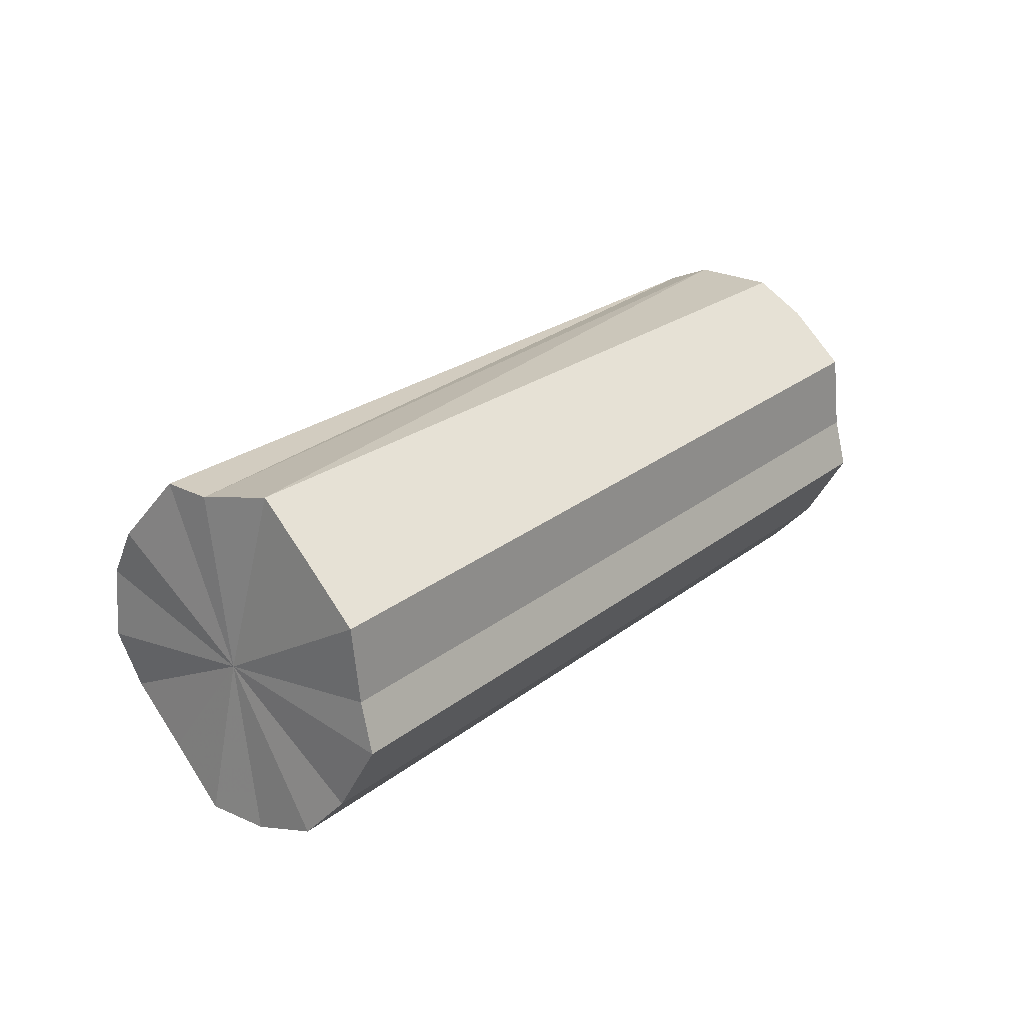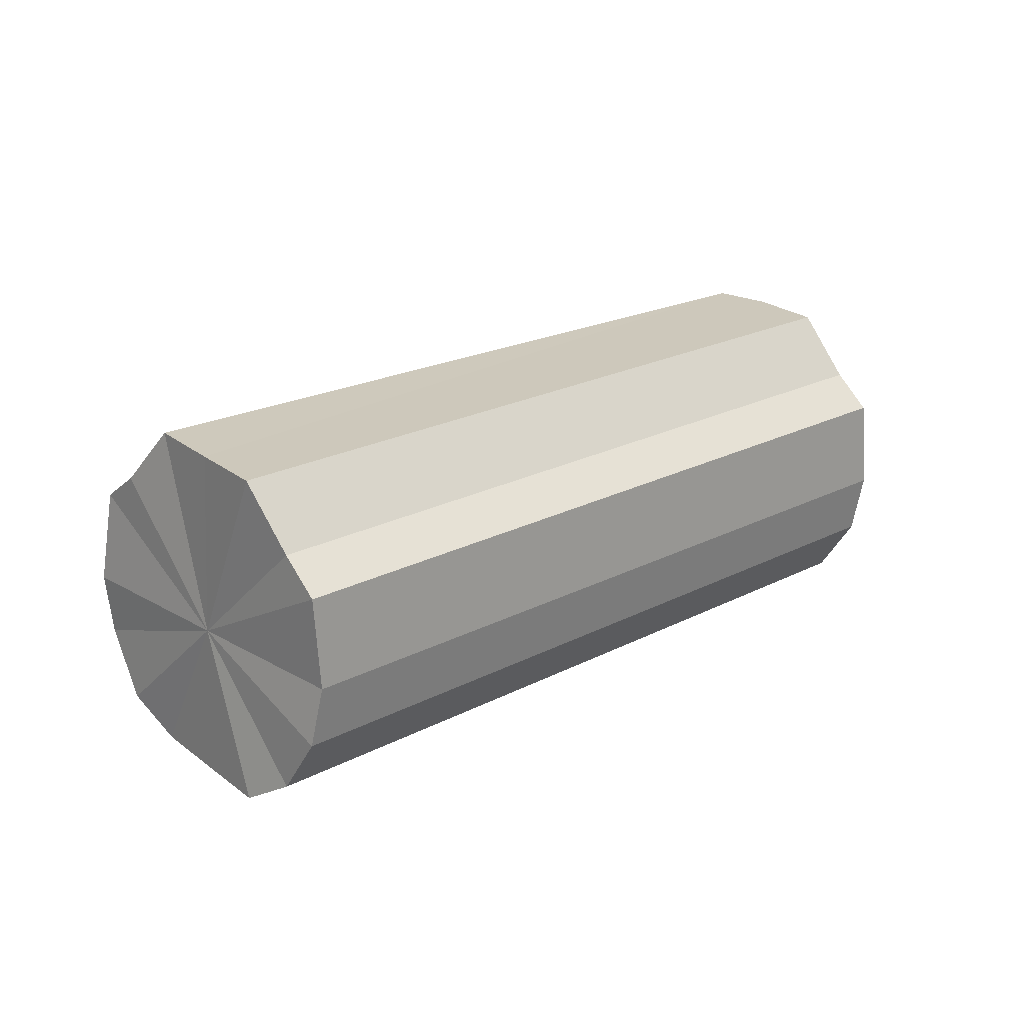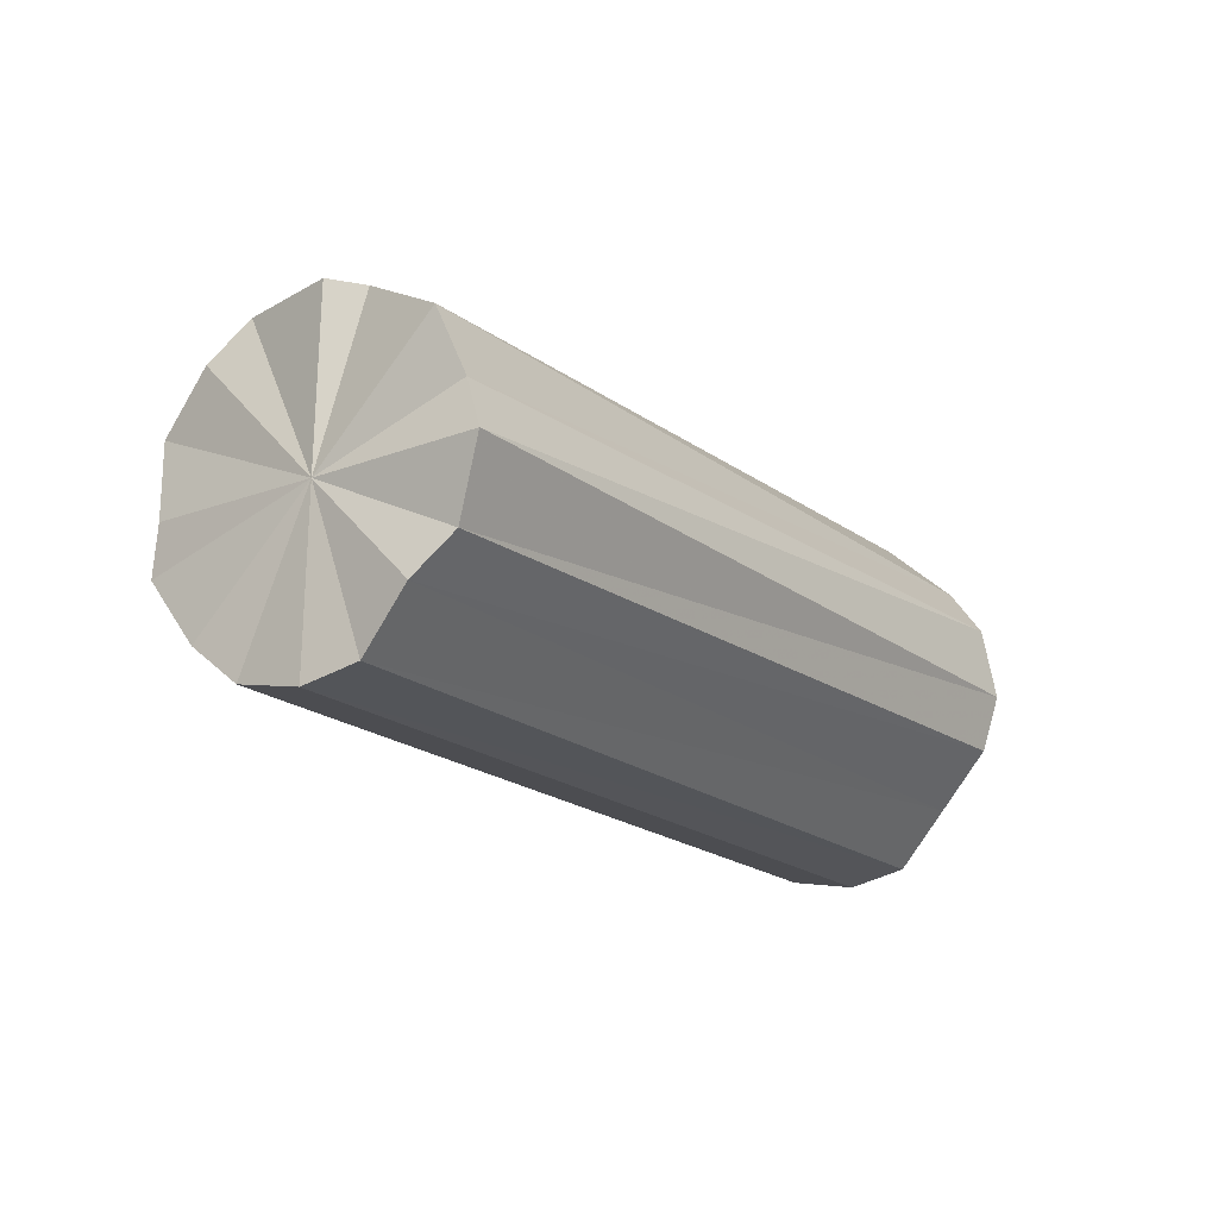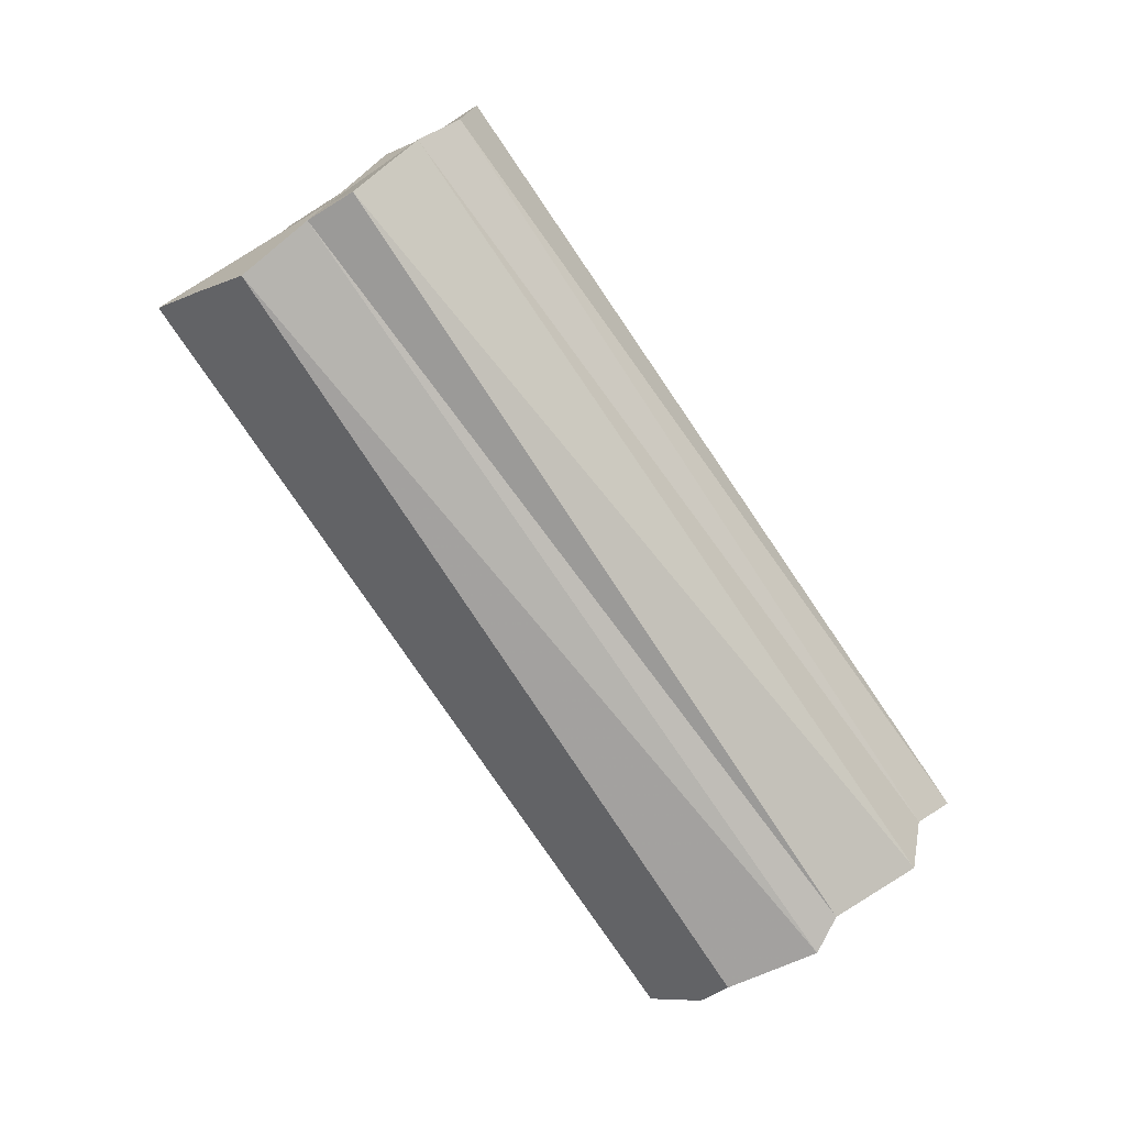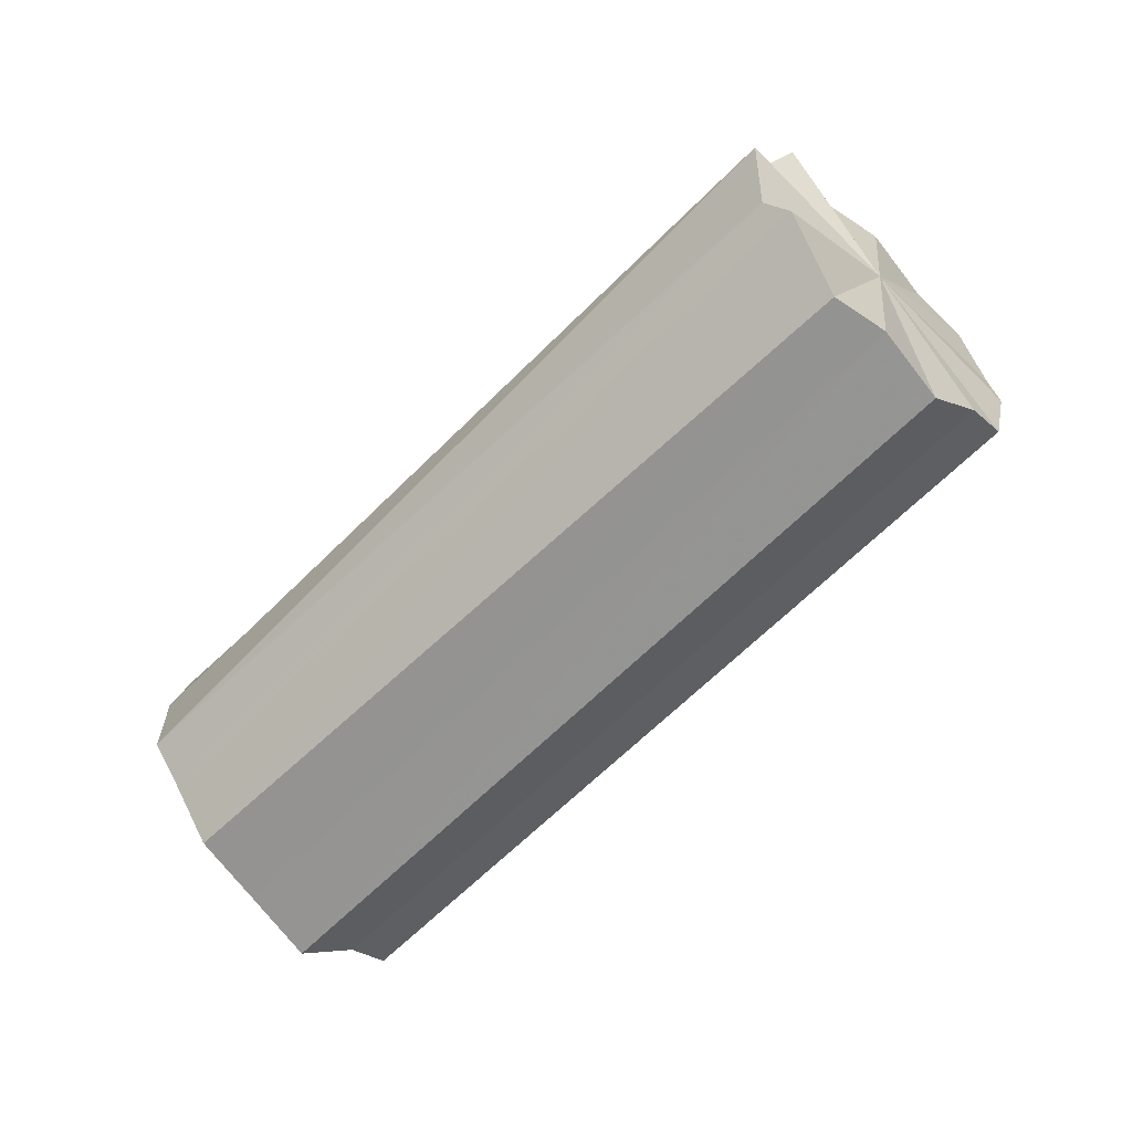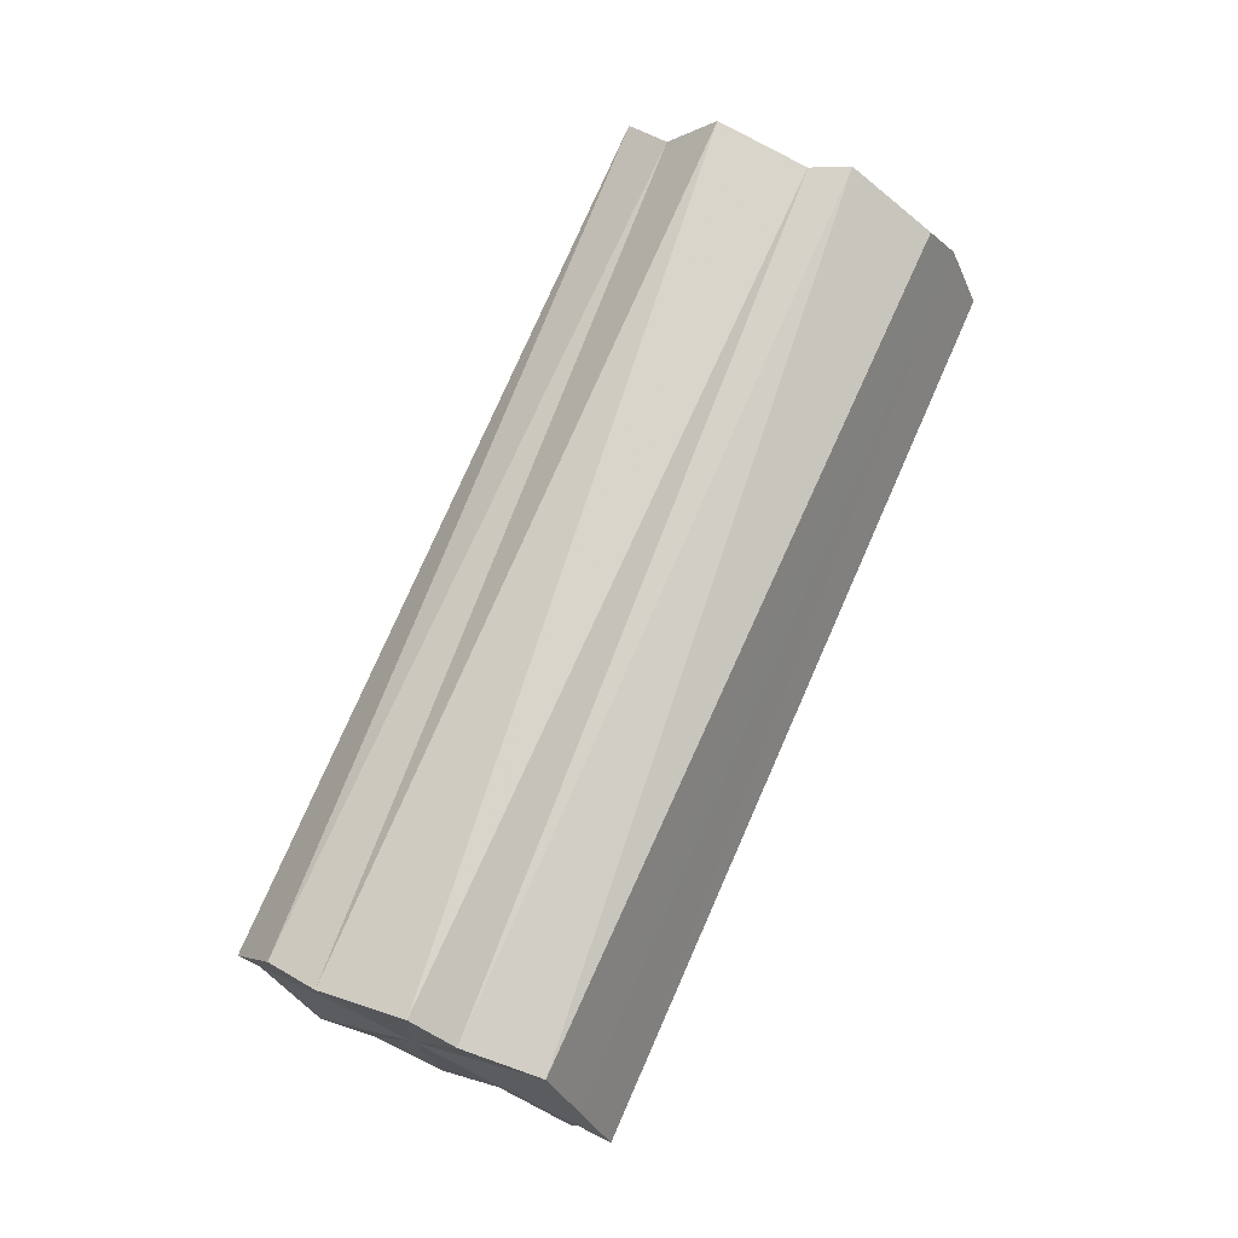
<metadata>
{"format":"obj","ext":"obj","renderer":"f3d","projection":"perspective","resolution":1024,"background":"white","views":[{"elev":-40.3,"azim":62.6,"up":"+Y"},{"elev":-68.4,"azim":87.9,"up":"+Y"},{"elev":41.8,"azim":-124.1,"up":"+Y"},{"elev":43.2,"azim":127.8,"up":"+Z"},{"elev":22.3,"azim":95.3,"up":"+Y"},{"elev":25.5,"azim":34.9,"up":"+Y"}]}
</metadata>
<code>
o 6455
v 2218 1889 11.08
v 2218 1889 11.08
v 2218 1889 11.28
v 2218 1889 11.09
v 2218 1889 11.28
v 2218 1889 11.08
v 2218 1889 11.28
v 2218 1889 11.1
v 2218 1889 11.29
v 2218 1889 11.09
v 2218 1889 11.29
v 2218 1889 11.12
v 2218 1889 11.3
v 2218 1889 11.1
v 2218 1889 11.3
v 2218 1889 11.14
v 2218 1889 11.32
v 2218 1889 11.12
v 2218 1889 11.32
v 2218 1889 11.15
v 2218 1889 11.33
v 2218 1889 11.14
v 2218 1889 11.33
v 2218 1889 11.16
v 2218 1889 11.35
v 2218 1889 11.15
v 2218 1889 11.35
v 2218 1889 11.16
v 2218 1889 11.36
v 2218 1889 11.16
v 2218 1889 11.36
v 2218 1889 11.36
v 2218 1889 11.28
v 2218 1889 11.08
v 2218 1889 11.28
v 2218 1889 11.09
v 2218 1889 11.29
v 2218 1889 11.28
v 2218 1889 11.08
v 2218 1889 11.29
v 2218 1889 11.08
v 2218 1889 11.1
v 2218 1889 11.3
v 2218 1889 11.3
v 2218 1889 11.09
v 2218 1889 11.32
v 2218 1889 11.1
v 2218 1889 11.12
v 2218 1889 11.32
v 2218 1889 11.33
v 2218 1889 11.12
v 2218 1889 11.35
v 2218 1889 11.14
v 2218 1889 11.14
v 2218 1889 11.33
v 2218 1889 11.36
v 2218 1889 11.15
v 2218 1889 11.36
v 2218 1889 11.16
v 2218 1889 11.15
v 2218 1889 11.35
v 2218 1889 11.36
v 2218 1889 11.16
v 2218 1889 11.16
v 2218 1889 11.12
v 2218 1889 11.08
v 2218 1889 11.08
v 2218 1889 11.09
v 2218 1889 11.08
v 2218 1889 11.1
v 2218 1889 11.09
v 2218 1889 11.12
v 2218 1889 11.1
v 2218 1889 11.14
v 2218 1889 11.12
v 2218 1889 11.15
v 2218 1889 11.14
v 2218 1889 11.16
v 2218 1889 11.15
v 2218 1889 11.16
v 2218 1889 11.16
v 2218 1889 11.32
v 2218 1889 11.28
v 2218 1889 11.28
v 2218 1889 11.28
v 2218 1889 11.29
v 2218 1889 11.29
v 2218 1889 11.3
v 2218 1889 11.3
v 2218 1889 11.32
v 2218 1889 11.32
v 2218 1889 11.33
v 2218 1889 11.33
v 2218 1889 11.35
v 2218 1889 11.35
v 2218 1889 11.36
v 2218 1889 11.36
v 2218 1889 11.36
f 1 2 3
f 2 4 5
f 6 1 7
f 4 8 9
f 10 6 11
f 8 12 13
f 14 10 15
f 12 16 17
f 18 14 19
f 16 20 21
f 22 18 23
f 20 24 25
f 26 22 27
f 24 28 29
f 30 26 31
f 28 30 32
f 33 34 35
f 35 36 37
f 38 39 33
f 40 41 38
f 37 42 43
f 44 45 40
f 46 47 44
f 43 48 49
f 50 51 46
f 52 53 50
f 49 54 55
f 56 57 52
f 58 59 56
f 55 60 61
f 62 63 58
f 61 64 62
f 65 66 67
f 65 68 66
f 65 67 69
f 65 70 68
f 65 69 71
f 65 72 70
f 65 71 73
f 65 74 72
f 65 73 75
f 65 76 74
f 65 75 77
f 65 78 76
f 65 77 79
f 65 80 78
f 65 79 81
f 65 81 80
f 82 83 84
f 82 85 83
f 82 84 86
f 82 87 85
f 82 86 88
f 82 89 87
f 82 88 90
f 82 91 89
f 82 90 92
f 82 93 91
f 82 92 94
f 82 95 93
f 82 94 96
f 82 97 95
f 82 96 98
f 82 98 97

</code>
